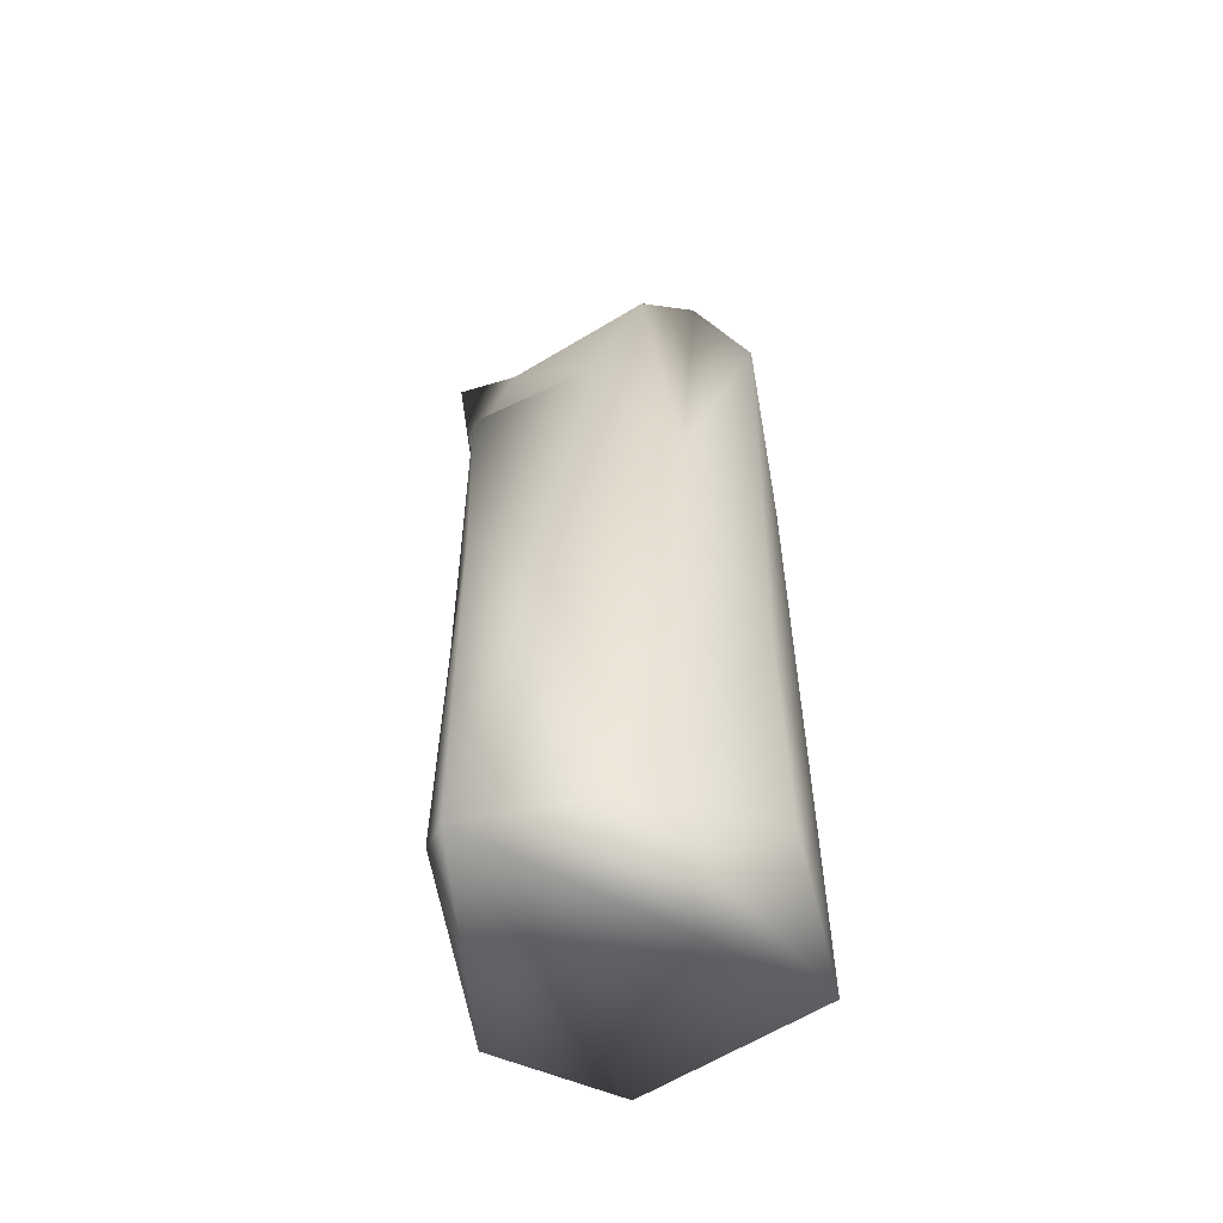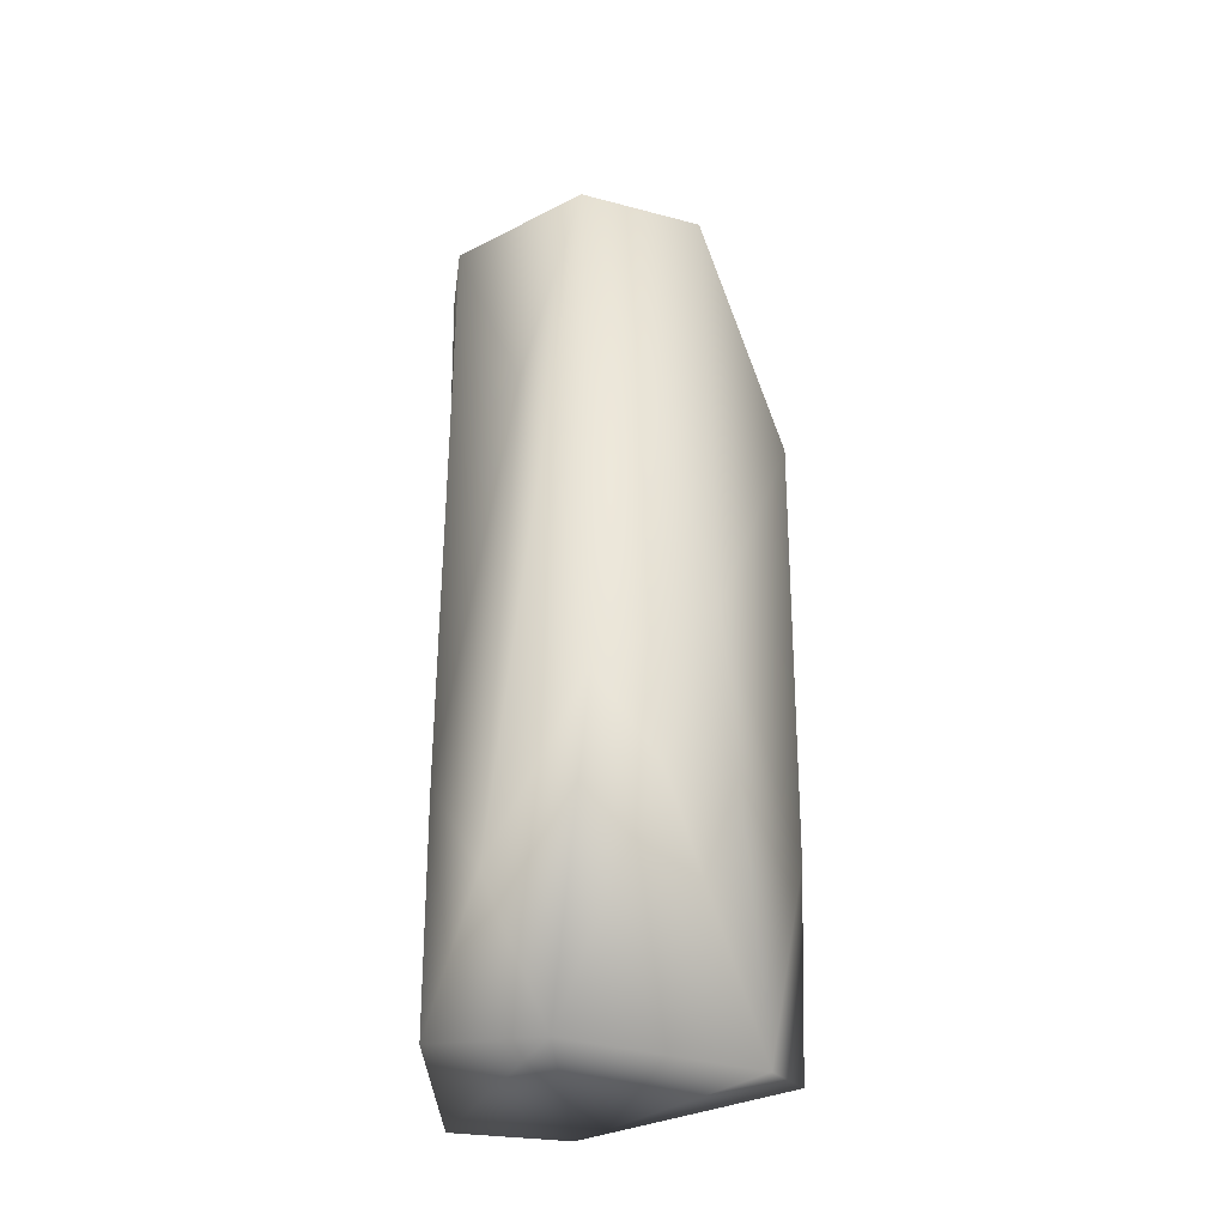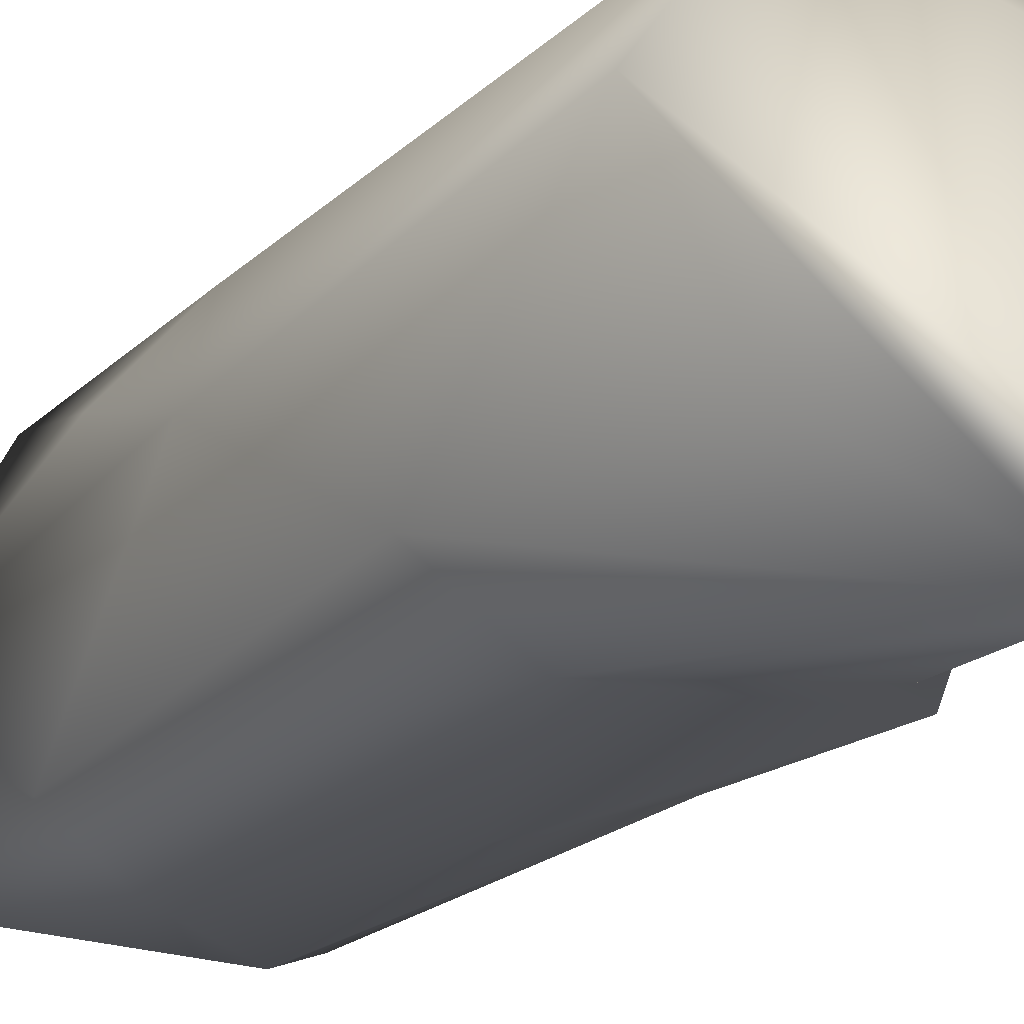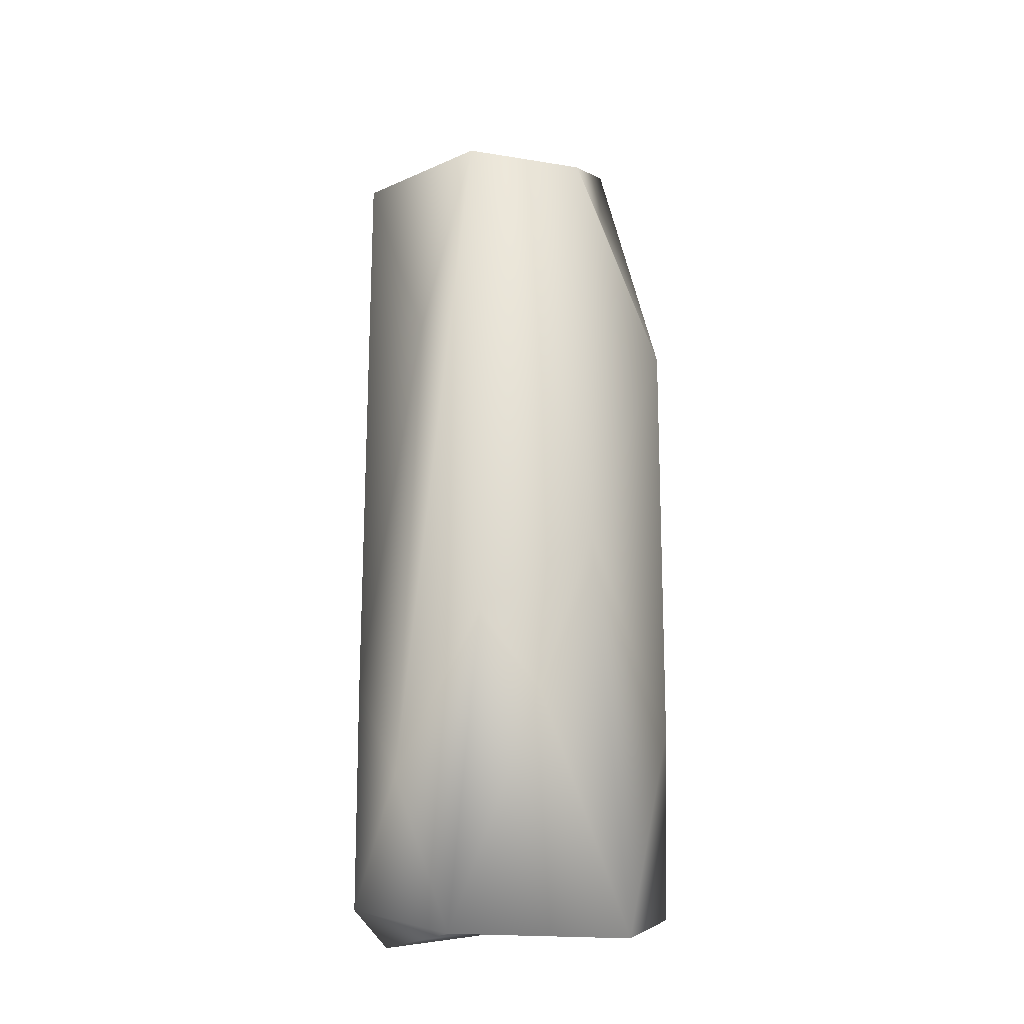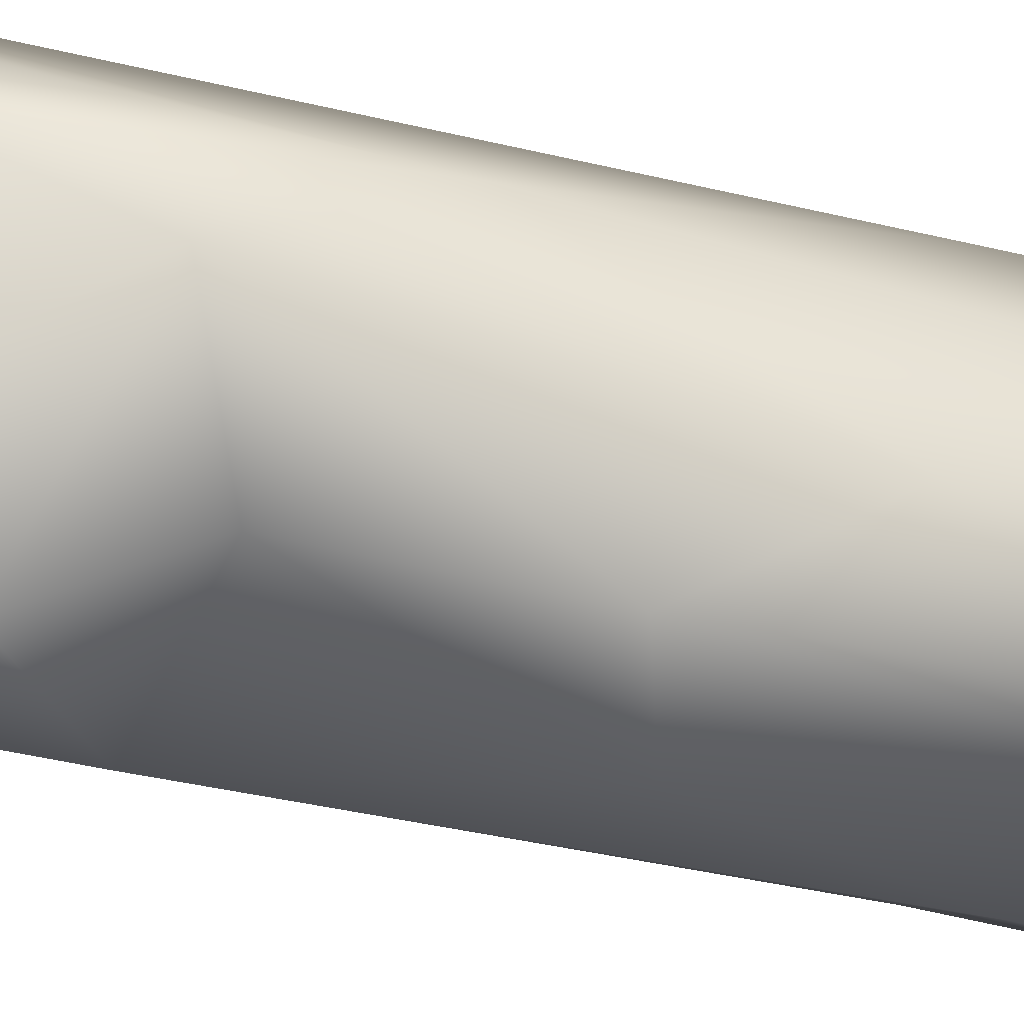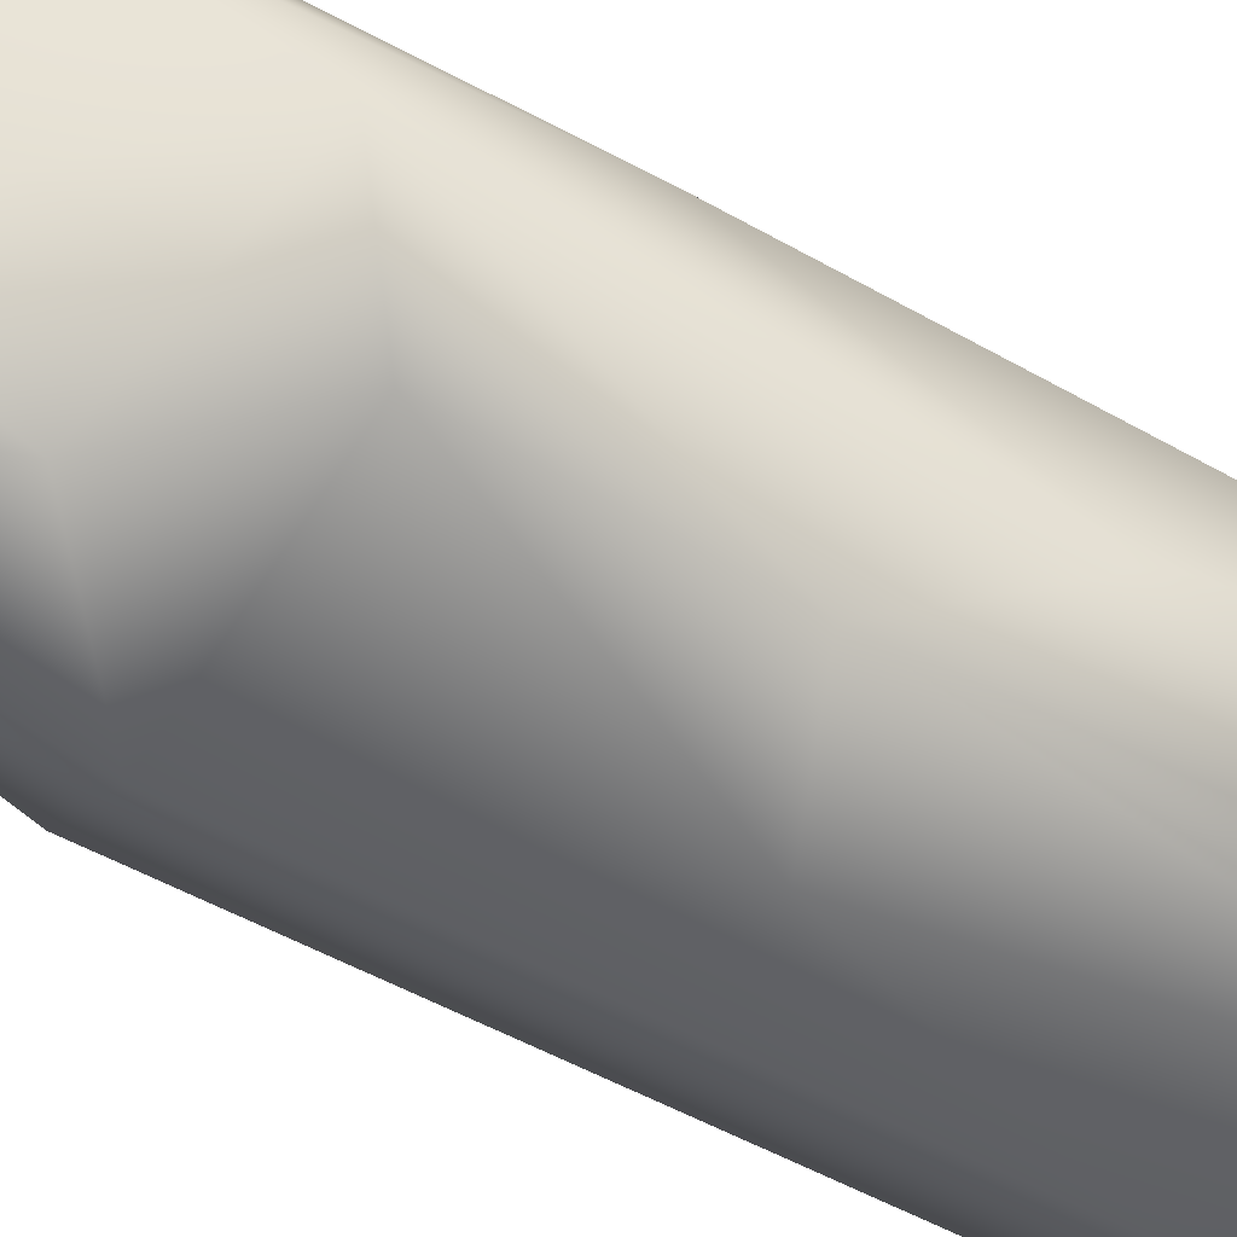
<metadata>
{"format":"obj","ext":"obj","renderer":"f3d","projection":"perspective","resolution":1024,"background":"white","views":[{"elev":-56.4,"azim":95.9,"up":"+Z"},{"elev":-29.5,"azim":-143.9,"up":"+Z"},{"elev":-18.0,"azim":-28.4,"up":"+Y"},{"elev":-15.8,"azim":-139.2,"up":"+Z"},{"elev":-33.1,"azim":70.8,"up":"+Y"},{"elev":-53.2,"azim":59.5,"up":"+Y"}]}
</metadata>
<code>
v 4.705 10.74 -41.62
v -3.709 11.97 -43.24
v 0.691 11.72 -34.4
v -4.903 10.86 -25.39
v 8.628 4.107 -43.43
v 6.911 -3.78 -42.34
v -8.803 2.534 -43.31
v 4.909 10.56 -28.69
v -6.995 8.071 -29.91
v 7.63 7.006 -14.01
v -8.285 4.913 -20.51
v -4.316 11.17 2.988
v -0.8505 11.71 -7.819
v 4.017 11.17 2.788
v -8.182 5.765 2.646
v 7.004 8.021 3.027
v 8.537 -0.005985 -25.37
v 8.526 2.55 -5.957
v 8.17 5.107 2.13
v -7.587 -2.933 -31.19
v -6.442 -4.085 -41.96
v -8.274 -1.943 -7.777
v 3.676 -5.098 -39.78
v 1.155 -2.854 7.145
v 6.321 -4.078 -18.45
v 6.898 -4.284 -7.946
v 3.195 -2.981 4.133
v 2.693 -5.382 -2.615
v -3.853 -5.01 -32.72
v -0.1186 -6.957 9.218
v -4.416 -1.237 2.795
v 0.9382 -5.594 -20.64
v -4.099 -4.885 -7.76
f 1 2 3
f 4 3 2
f 5 2 1
f 6 7 2
f 5 6 2
f 8 1 3
f 9 4 2
f 8 5 1
f 10 5 8
f 9 2 7
f 11 9 7
f 12 3 4
f 11 4 9
f 13 3 12
f 8 3 13
f 14 8 13
f 11 12 4
f 15 12 11
f 14 13 12
f 14 10 8
f 16 10 14
f 17 6 5
f 17 5 10
f 18 17 10
f 19 18 10
f 19 10 16
f 20 11 7
f 20 7 21
f 21 7 6
f 22 11 20
f 23 21 6
f 15 11 22
f 16 14 12
f 24 16 12
f 24 12 15
f 25 6 17
f 25 23 6
f 25 17 18
f 26 25 18
f 27 18 19
f 28 18 27
f 26 18 28
f 24 19 16
f 24 27 19
f 23 29 21
f 20 21 29
f 30 15 31
f 30 24 15
f 32 23 25
f 27 24 30
f 26 32 25
f 29 33 20
f 32 33 29
f 23 32 29
f 22 20 33
f 30 31 22
f 30 22 33
f 15 22 31
f 26 33 32
f 28 33 26
f 30 28 27
f 33 28 30

</code>
